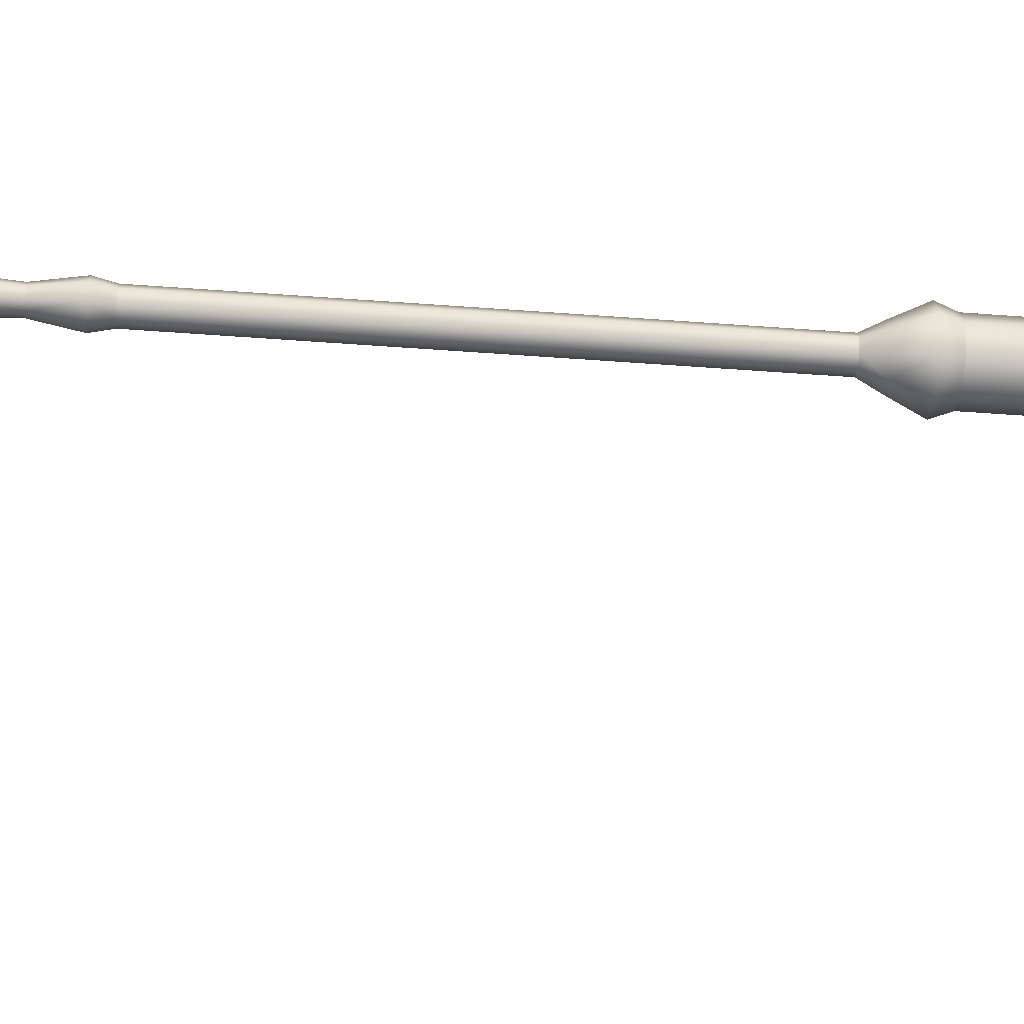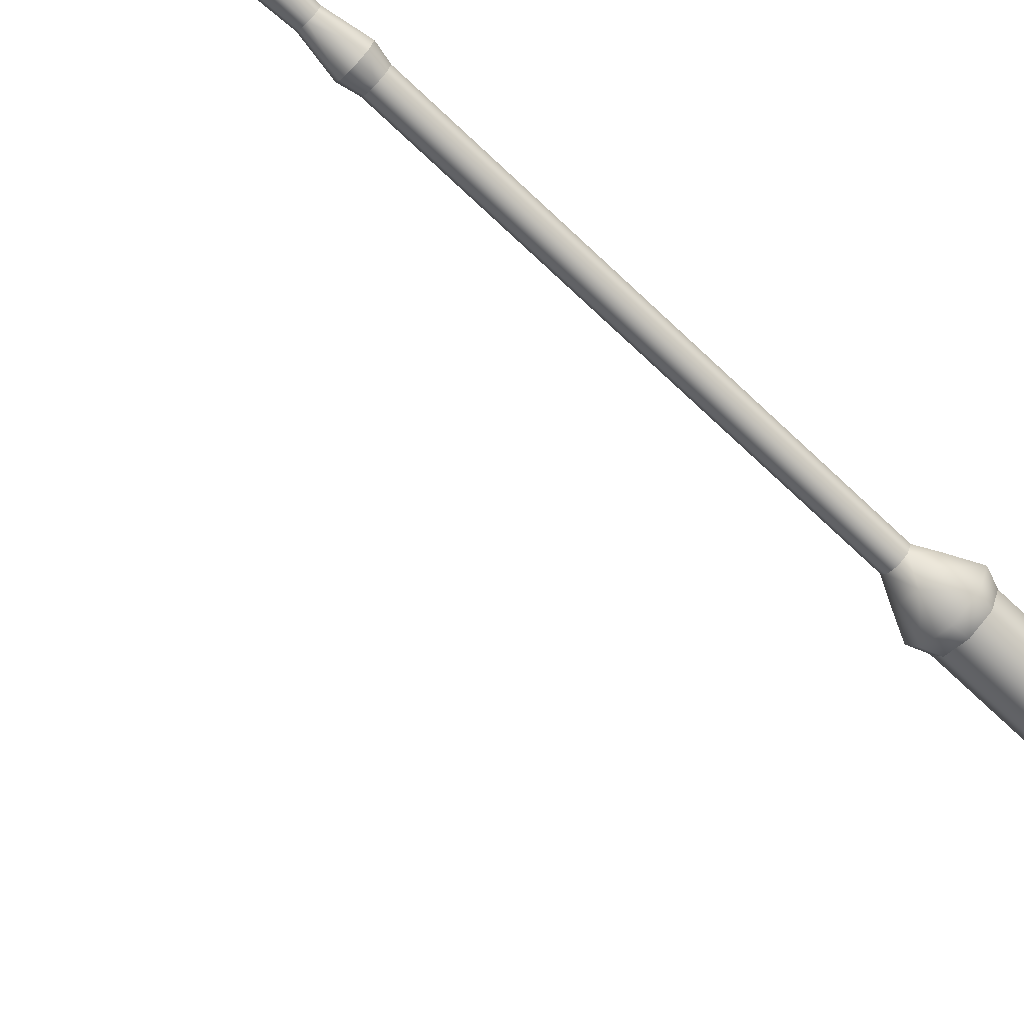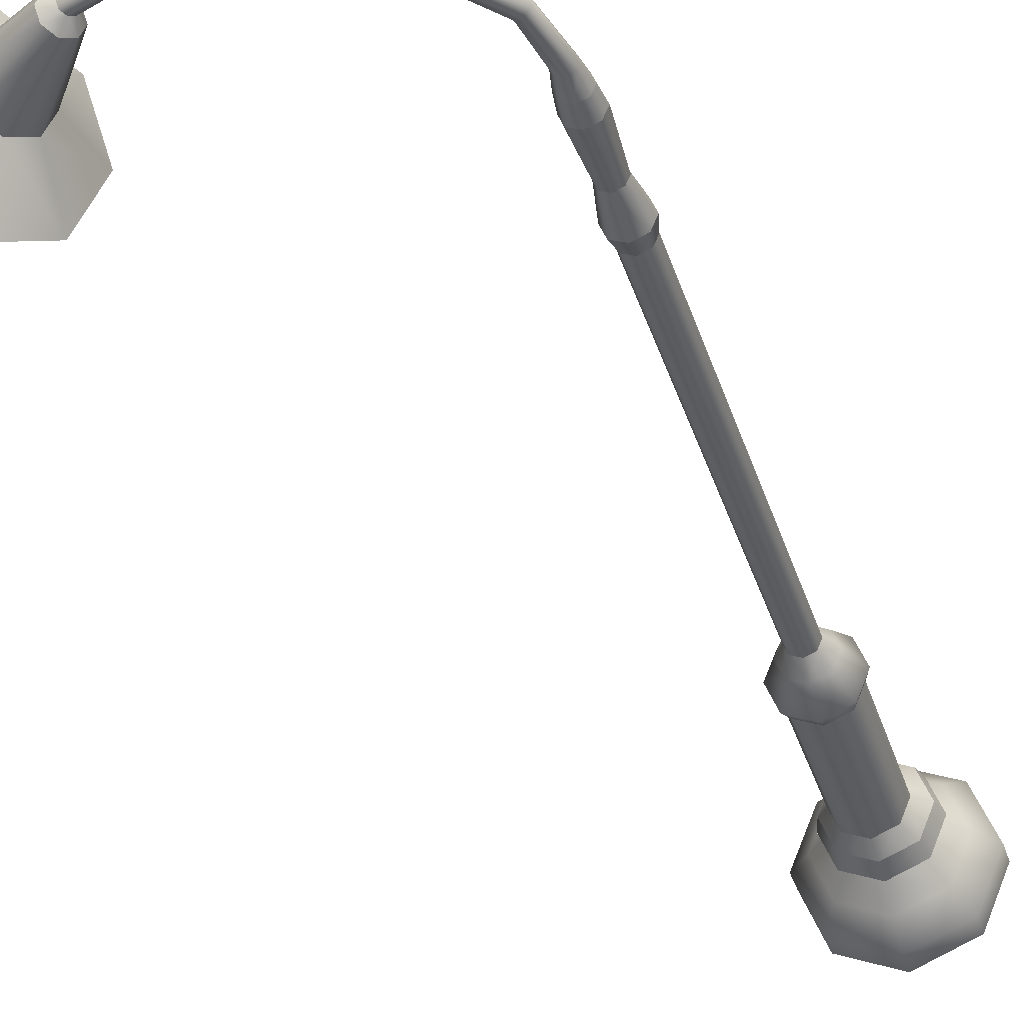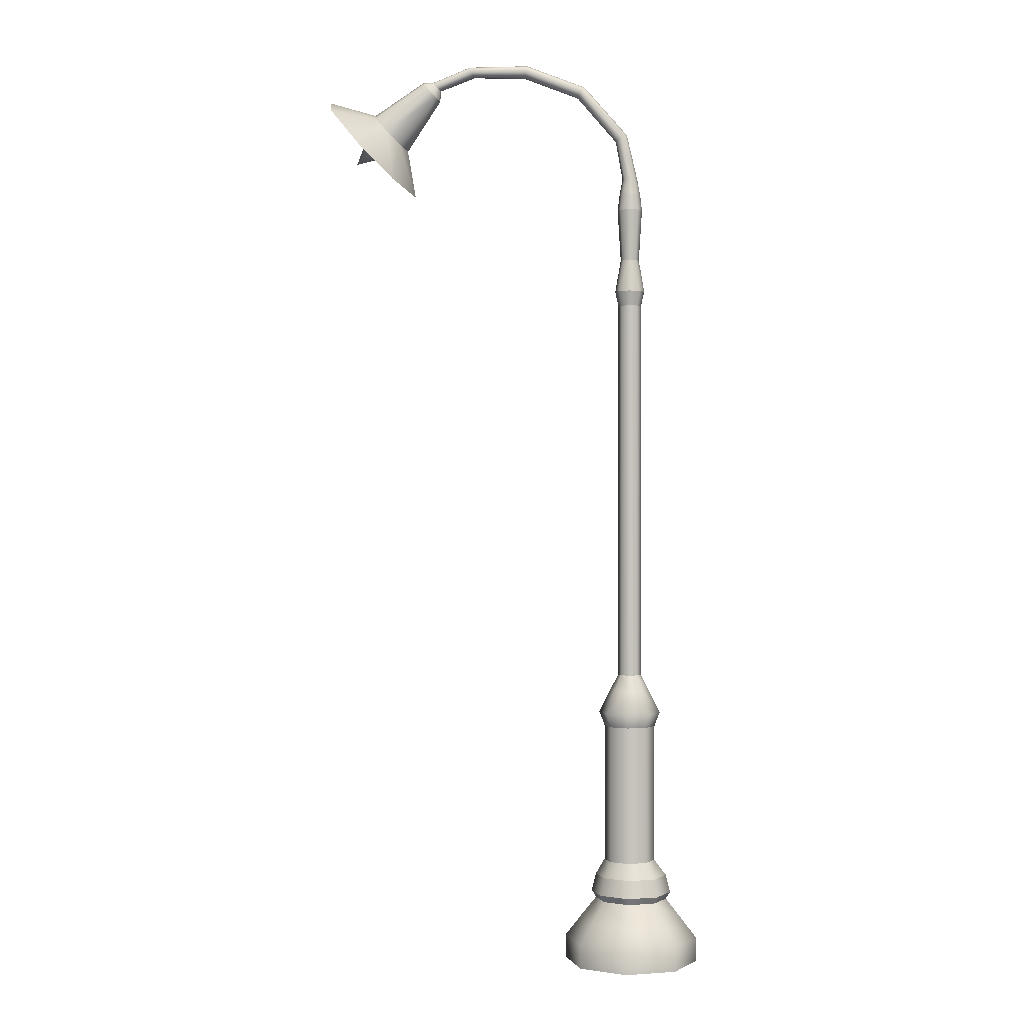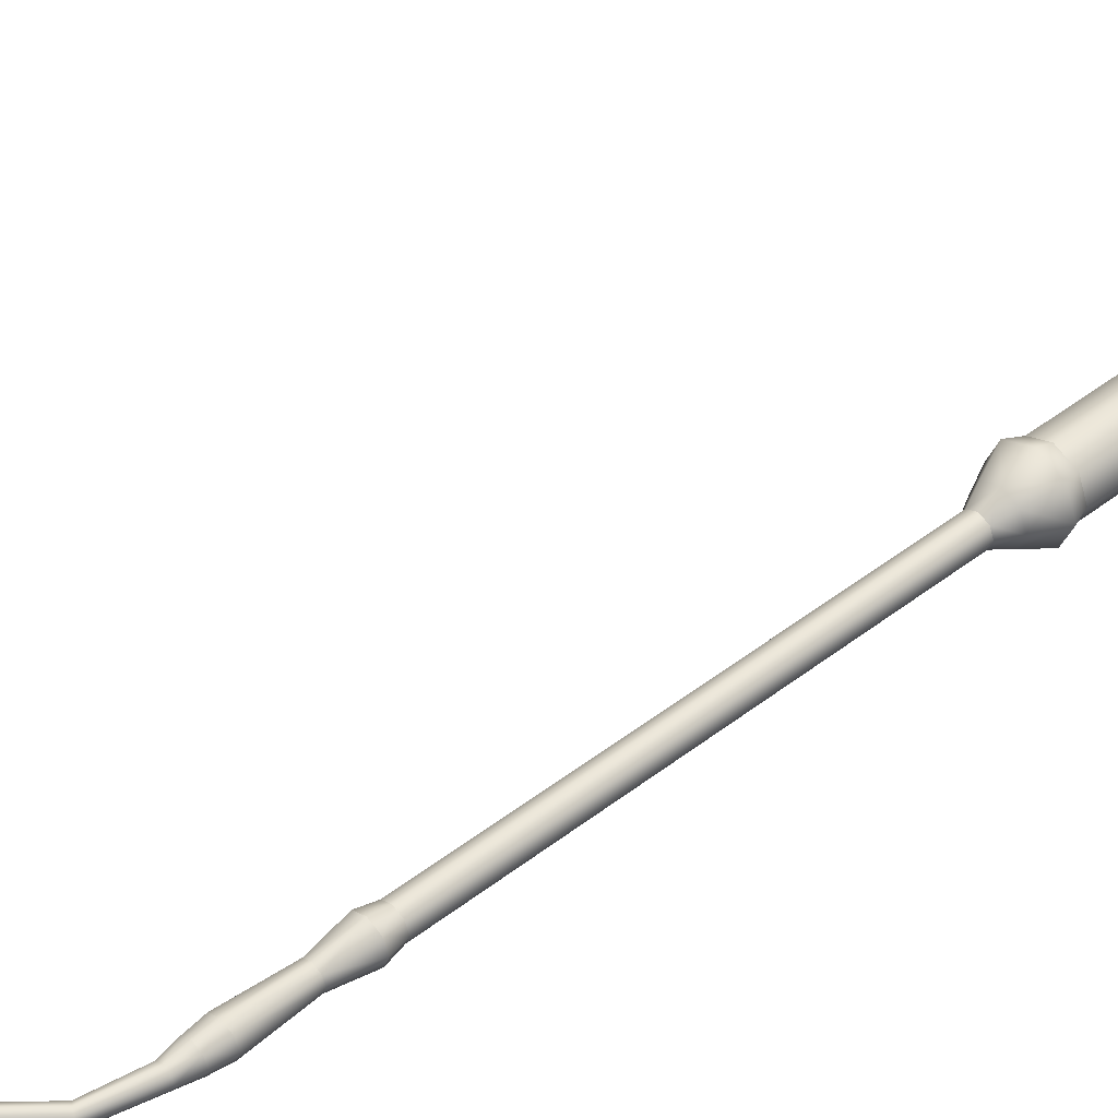
<metadata>
{"format":"obj","ext":"obj","renderer":"f3d","projection":"perspective","resolution":1024,"background":"white","views":[{"elev":-49.1,"azim":-94.8,"up":"+Z"},{"elev":-71.2,"azim":-133.4,"up":"+Z"},{"elev":-34.1,"azim":-164.1,"up":"+Z"},{"elev":0.6,"azim":-172.5,"up":"+Y"},{"elev":43.9,"azim":-132.3,"up":"+Z"}]}
</metadata>
<code>
o Cylinder
v 0 0 -1
v 0 0.3437 -1
v 0.7071 0 -0.7071
v 0.7071 0.3437 -0.7071
v 1 0 0
v 1 0.3437 0
v 0.7071 0 0.7071
v 0.7071 0.3437 0.7071
v -0 0 1
v -0 0.3437 1
v -0.7071 0 0.7071
v -0.7071 0.3437 0.7071
v -1 0 -0
v -1 0.3437 -0
v -0.7071 0 -0.7071
v -0.7071 0.3437 -0.7071
v -0 0.6575 -0.7563
v 0.5348 0.6575 -0.5348
v 0.7563 0.6575 0
v 0.5348 0.6575 0.5348
v -0 0.6575 0.7563
v -0.5348 0.6575 0.5348
v -0.7563 0.6575 -0
v -0.5348 0.6575 -0.5348
v -0 0.9365 -0.5342
v 0.3777 0.9365 -0.3777
v 0.5342 0.9365 0
v 0.3777 0.9365 0.3777
v -0 0.9365 0.5342
v -0.3777 0.9365 0.3777
v -0.5342 0.9365 -0
v -0.3777 0.9365 -0.3777
v -0 1.04 -0.5985
v 0.4232 1.04 -0.4232
v 0.5985 1.04 0
v 0.4232 1.04 0.4232
v -0 1.04 0.5985
v -0.4232 1.04 0.4232
v -0.5985 1.04 -0
v -0.4232 1.04 -0.4232
v -0 1.299 -0.5342
v 0.3777 1.299 -0.3777
v 0.5342 1.299 0
v 0.3777 1.299 0.3777
v -0 1.299 0.5342
v -0.3777 1.299 0.3777
v -0.5342 1.299 -0
v -0.3777 1.299 -0.3777
v 0.0202 1.534 -0.4239
v 0.2891 1.534 -0.3125
v 0.4005 1.534 -0.04366
v 0.2891 1.534 0.2252
v 0.0202 1.534 0.3366
v -0.2487 1.534 0.2252
v -0.3601 1.534 -0.04366
v -0.2487 1.534 -0.3125
v 0.0202 3.581 -0.4239
v 0.2891 3.581 -0.3125
v 0.4005 3.581 -0.04366
v 0.2891 3.581 0.2252
v 0.0202 3.581 0.3366
v -0.2487 3.581 0.2252
v -0.3601 3.581 -0.04366
v -0.2487 3.581 -0.3125
v 0.0202 3.788 -0.5037
v 0.3455 3.788 -0.3689
v 0.4802 3.788 -0.04366
v 0.3455 3.788 0.2816
v 0.0202 3.788 0.4163
v -0.3051 3.788 0.2816
v -0.4398 3.788 -0.04366
v -0.3051 3.788 -0.3689
v 0.0202 4.137 -0.3323
v 0.2243 4.137 -0.2478
v 0.3089 4.137 -0.04366
v 0.2243 4.137 0.1605
v 0.0202 4.137 0.245
v -0.1839 4.137 0.1605
v -0.2685 4.137 -0.04366
v -0.1839 4.137 -0.2478
v 0.0202 4.358 -0.2151
v 0.1414 4.358 -0.1649
v 0.1916 4.358 -0.04366
v 0.1414 4.358 0.07757
v 0.0202 4.358 0.1278
v -0.101 4.358 0.07757
v -0.1512 4.358 -0.04366
v -0.101 4.358 -0.1649
v 0.0202 9.975 -0.2151
v 0.1414 9.975 -0.1649
v 0.1916 9.975 -0.04366
v 0.1414 9.975 0.07757
v 0.0202 9.975 0.1278
v -0.101 9.975 0.07757
v -0.1512 9.975 -0.04366
v -0.101 9.975 -0.1649
v 0.0202 10.19 -0.2643
v 0.1762 10.19 -0.1996
v 0.2408 10.19 -0.04366
v 0.1762 10.19 0.1123
v 0.0202 10.19 0.1769
v -0.1358 10.19 0.1123
v -0.2004 10.19 -0.04366
v -0.1358 10.19 -0.1996
v 0.0202 10.67 -0.1815
v 0.1177 10.67 -0.1411
v 0.1581 10.67 -0.04366
v 0.1177 10.67 0.05383
v 0.0202 10.67 0.09421
v -0.07729 10.67 0.05383
v -0.1177 10.67 -0.04366
v -0.07729 10.67 -0.1411
v 0.0202 11.43 -0.2287
v 0.151 11.43 -0.1745
v 0.2052 11.43 -0.04366
v 0.151 11.43 0.08719
v 0.0202 11.43 0.1414
v -0.1107 11.43 0.08719
v -0.1649 11.43 -0.04366
v -0.1107 11.43 -0.1745
v 0.0202 11.67 -0.2006
v 0.1312 11.67 -0.1546
v 0.1771 11.67 -0.04366
v 0.1312 11.67 0.06731
v 0.0202 11.67 0.1133
v -0.09077 11.67 0.06731
v -0.1367 11.67 -0.04366
v -0.09077 11.67 -0.1546
v 0.0202 11.9 -0.1556
v 0.09938 11.9 -0.1228
v 0.1322 11.9 -0.04366
v 0.09938 11.9 0.03553
v 0.0202 11.9 0.06833
v -0.05899 11.9 0.03553
v -0.09179 11.9 -0.04366
v -0.05899 11.9 -0.1228
v 0.1496 12.53 -0.1418
v 0.2095 12.49 -0.1131
v 0.2343 12.48 -0.04366
v 0.2095 12.49 0.02577
v 0.1496 12.53 0.05452
v 0.08967 12.56 0.02577
v 0.06485 12.58 -0.04366
v 0.08967 12.56 -0.1131
v 0.7641 13.24 -0.1417
v 0.8012 13.18 -0.113
v 0.8166 13.16 -0.04366
v 0.8012 13.18 0.02567
v 0.7641 13.24 0.05439
v 0.7269 13.3 0.02567
v 0.7115 13.32 -0.04366
v 0.7269 13.3 -0.113
v 1.605 13.57 -0.1447
v 1.611 13.5 -0.1151
v 1.614 13.47 -0.04366
v 1.611 13.5 0.02779
v 1.605 13.57 0.05739
v 1.598 13.64 0.02779
v 1.596 13.67 -0.04366
v 1.598 13.64 -0.1151
v 2.446 13.59 -0.1348
v 2.419 13.54 -0.1081
v 2.408 13.51 -0.04365
v 2.419 13.54 0.02082
v 2.446 13.59 0.04752
v 2.473 13.65 0.02082
v 2.484 13.68 -0.04365
v 2.473 13.65 -0.1081
v 3.039 13.43 -0.1253
v 3.054 13.45 -0.06135
v 3.034 13.44 0.003386
v 2.99 13.39 0.03102
v 2.947 13.34 0.005357
v 2.932 13.32 -0.05856
v 2.952 13.33 -0.1233
v 2.996 13.38 -0.1509
v 3.08 13.3 -0.2554
v 2.986 13.2 -0.1963
v 2.942 13.16 -0.05776
v 2.975 13.21 0.07903
v 3.065 13.32 0.1339
v 3.16 13.42 0.07481
v 3.203 13.46 -0.06373
v 3.17 13.41 -0.2005
v 3.892 12.87 -0.3326
v 3.956 12.97 -0.06703
v 3.872 12.9 0.2019
v 3.688 12.71 0.3167
v 3.514 12.5 0.2101
v 3.449 12.41 -0.05545
v 3.534 12.47 -0.3244
v 3.717 12.67 -0.4392
v 4.495 12.92 -0.7757
v 4.664 13.18 -0.07649
v 4.442 13 0.6317
v 3.96 12.49 0.9339
v 3.499 11.95 0.6532
v 3.331 11.7 -0.046
v 3.552 11.88 -0.7542
v 4.035 12.38 -1.056
v 4.248 12.22 -0.06125
v -0 1.04 -0.5985
v 0.4232 1.04 -0.4232
v 0.5985 1.04 0
v 0.4232 1.04 0.4232
v -0 1.04 0.5985
v -0.4232 1.04 0.4232
v -0.5985 1.04 -0
v -0.4232 1.04 -0.4232
v -0 0.9365 -0.5342
v 0.3777 0.9365 -0.3777
v 0.5342 0.9365 0
v 0.3777 0.9365 0.3777
v -0 0.9365 0.5342
v -0.3777 0.9365 0.3777
v -0.5342 0.9365 -0
v -0.3777 0.9365 -0.3777
v -0 1.299 -0.5342
v 0.3777 1.299 -0.3777
v 0.5342 1.299 0
v 0.3777 1.299 0.3777
v -0 1.299 0.5342
v -0.3777 1.299 0.3777
v -0.5342 1.299 -0
v -0.3777 1.299 -0.3777
v 0.0202 1.534 -0.4239
v 0.2891 1.534 -0.3125
v 0.4005 1.534 -0.04366
v 0.2891 1.534 0.2252
v 0.0202 1.534 0.3366
v -0.2487 1.534 0.2252
v -0.3601 1.534 -0.04366
v -0.2487 1.534 -0.3125
v 0.0202 3.581 -0.4239
v 0.2891 3.581 -0.3125
v 0.4005 3.581 -0.04366
v 0.2891 3.581 0.2252
v 0.0202 3.581 0.3366
v -0.2487 3.581 0.2252
v -0.3601 3.581 -0.04366
v -0.2487 3.581 -0.3125
v 0.0202 4.358 -0.2151
v 0.1414 4.358 -0.1649
v 0.1916 4.358 -0.04366
v 0.1414 4.358 0.07757
v 0.0202 4.358 0.1278
v -0.101 4.358 0.07757
v -0.1512 4.358 -0.04366
v -0.101 4.358 -0.1649
v 0.0202 9.975 -0.2151
v 0.1414 9.975 -0.1649
v 0.1916 9.975 -0.04366
v 0.1414 9.975 0.07757
v 0.0202 9.975 0.1278
v -0.101 9.975 0.07757
v -0.1512 9.975 -0.04366
v -0.101 9.975 -0.1649
v 0.0202 10.19 -0.2643
v 0.1762 10.19 -0.1996
v 0.2408 10.19 -0.04366
v 0.1762 10.19 0.1123
v 0.0202 10.19 0.1769
v -0.1358 10.19 0.1123
v -0.2004 10.19 -0.04366
v -0.1358 10.19 -0.1996
v 0.0202 10.67 -0.1815
v 0.1177 10.67 -0.1411
v 0.1581 10.67 -0.04366
v 0.1177 10.67 0.05383
v 0.0202 10.67 0.09421
v -0.07729 10.67 0.05383
v -0.1177 10.67 -0.04366
v -0.07729 10.67 -0.1411
v 0.0202 11.43 -0.2287
v 0.151 11.43 -0.1745
v 0.2052 11.43 -0.04366
v 0.151 11.43 0.08719
v 0.0202 11.43 0.1414
v -0.1107 11.43 0.08719
v -0.1649 11.43 -0.04366
v -0.1107 11.43 -0.1745
v 0.0202 11.67 -0.2006
v 0.1312 11.67 -0.1546
v 0.1771 11.67 -0.04366
v 0.1312 11.67 0.06731
v 0.0202 11.67 0.1133
v -0.09077 11.67 0.06731
v -0.1367 11.67 -0.04366
v -0.09077 11.67 -0.1546
v 3.039 13.43 -0.1253
v 2.996 13.38 -0.1509
v 3.054 13.45 -0.06135
v 3.034 13.44 0.003386
v 2.99 13.39 0.03102
v 2.947 13.34 0.005357
v 2.932 13.32 -0.05856
v 2.952 13.33 -0.1233
v 3.08 13.3 -0.2554
v 2.986 13.2 -0.1963
v 2.942 13.16 -0.05776
v 2.975 13.21 0.07903
v 3.065 13.32 0.1339
v 3.16 13.42 0.07481
v 3.203 13.46 -0.06373
v 3.17 13.41 -0.2005
f 1 2 4
f 3 4 6
f 5 6 8
f 7 8 10
f 9 10 12
f 11 12 14
f 13 14 15
f 15 16 1
f 2 16 24
f 16 14 24
f 14 12 22
f 12 10 21
f 10 8 20
f 8 6 19
f 6 4 18
f 4 2 18
f 17 24 25
f 24 23 32
f 23 22 30
f 22 21 30
f 21 20 28
f 20 19 28
f 19 18 27
f 18 17 26
f 210 217 40
f 217 216 39
f 216 215 39
f 215 214 37
f 214 213 36
f 213 212 35
f 212 211 34
f 211 210 33
f 202 209 48
f 209 208 48
f 208 207 46
f 207 206 45
f 206 205 44
f 205 204 43
f 204 203 42
f 203 202 41
f 218 225 56
f 225 224 55
f 224 223 54
f 223 222 54
f 222 221 53
f 221 220 52
f 220 219 51
f 219 218 49
f 226 233 64
f 233 232 64
f 232 231 62
f 231 230 62
f 230 229 60
f 229 228 59
f 228 227 58
f 227 226 57
f 234 241 65
f 241 240 71
f 240 239 70
f 239 238 69
f 238 237 69
f 237 236 68
f 236 235 67
f 235 234 65
f 65 72 73
f 72 71 80
f 71 70 78
f 70 69 77
f 69 68 77
f 68 67 76
f 67 66 74
f 66 65 73
f 73 80 88
f 80 79 88
f 79 78 86
f 78 77 86
f 77 76 84
f 76 75 84
f 75 74 83
f 74 73 82
f 242 249 89
f 249 248 96
f 248 247 95
f 247 246 93
f 246 245 92
f 245 244 92
f 244 243 90
f 243 242 90
f 250 257 104
f 257 256 103
f 256 255 102
f 255 254 102
f 254 253 100
f 253 252 99
f 252 251 99
f 251 250 98
f 258 265 105
f 265 264 112
f 264 263 110
f 263 262 110
f 262 261 108
f 261 260 107
f 260 259 106
f 259 258 105
f 266 273 120
f 273 272 120
f 272 271 118
f 271 270 117
f 270 269 117
f 269 268 115
f 268 267 114
f 267 266 113
f 274 281 121
f 281 280 128
f 280 279 126
f 279 278 126
f 278 277 124
f 277 276 123
f 276 275 122
f 275 274 121
f 282 289 136
f 289 288 136
f 288 287 135
f 287 286 133
f 286 285 133
f 285 284 131
f 284 283 130
f 283 282 129
f 129 136 137
f 136 135 144
f 135 134 142
f 134 133 141
f 133 132 140
f 132 131 139
f 131 130 139
f 130 129 138
f 137 144 145
f 144 143 152
f 143 142 150
f 142 141 149
f 141 140 148
f 140 139 147
f 139 138 147
f 138 137 146
f 145 152 153
f 152 151 160
f 151 150 158
f 150 149 157
f 149 148 156
f 148 147 155
f 147 146 155
f 146 145 154
f 153 160 161
f 160 159 168
f 159 158 166
f 158 157 165
f 157 156 164
f 156 155 163
f 155 154 163
f 154 153 162
f 162 161 175
f 163 162 174
f 164 163 174
f 165 164 173
f 166 165 172
f 167 166 171
f 168 167 169
f 161 168 176
f 291 290 184
f 290 292 183
f 292 293 182
f 293 294 181
f 294 295 181
f 295 296 180
f 296 297 179
f 297 291 178
f 192 191 201
f 191 190 201
f 190 189 201
f 189 188 201
f 188 187 201
f 187 186 201
f 186 185 201
f 185 192 201
f 3 1 4
f 5 3 6
f 7 5 8
f 9 7 10
f 11 9 12
f 13 11 14
f 285 132 133
f 72 80 73
f 17 2 24
f 236 67 68
f 23 14 22
f 22 12 21
f 21 10 20
f 20 8 19
f 19 6 18
f 14 23 24
f 264 111 112
f 77 85 86
f 31 23 30
f 215 38 39
f 29 21 28
f 67 75 76
f 230 61 62
f 19 27 28
f 33 210 40
f 40 217 39
f 281 128 121
f 38 215 37
f 37 214 36
f 36 213 35
f 35 212 34
f 34 211 33
f 41 202 48
f 79 87 88
f 47 208 46
f 46 207 45
f 45 206 44
f 44 205 43
f 43 204 42
f 42 203 41
f 49 218 56
f 56 225 55
f 55 224 54
f 222 53 54
f 221 52 53
f 220 51 52
f 219 50 51
f 50 219 49
f 57 226 64
f 249 96 89
f 63 232 62
f 16 2 1
f 61 230 60
f 60 229 59
f 59 228 58
f 58 227 57
f 17 25 26
f 72 241 71
f 71 240 70
f 70 239 69
f 244 91 92
f 14 16 15
f 74 82 83
f 66 235 65
f 208 47 48
f 262 109 110
f 79 71 78
f 78 70 77
f 237 68 69
f 21 29 30
f 75 67 74
f 74 66 73
f 81 73 88
f 242 89 90
f 87 79 86
f 71 79 80
f 85 77 84
f 73 81 82
f 23 31 32
f 2 17 18
f 68 76 77
f 251 98 99
f 269 116 117
f 94 247 93
f 93 246 92
f 247 94 95
f 91 244 90
f 24 32 25
f 97 250 104
f 104 257 103
f 103 256 102
f 278 125 126
f 101 254 100
f 100 253 99
f 288 135 136
f 232 63 64
f 287 134 135
f 235 66 67
f 111 264 110
f 241 72 65
f 109 262 108
f 108 261 107
f 107 260 106
f 106 259 105
f 113 266 120
f 280 127 128
f 119 272 118
f 118 271 117
f 272 119 120
f 116 269 115
f 115 268 114
f 114 267 113
f 75 83 84
f 127 280 126
f 248 95 96
f 125 278 124
f 124 277 123
f 123 276 122
f 122 275 121
f 129 282 136
f 265 112 105
f 250 97 98
f 134 287 133
f 18 26 27
f 132 285 131
f 131 284 130
f 130 283 129
f 136 144 137
f 135 143 144
f 143 135 142
f 142 134 141
f 141 133 140
f 140 132 139
f 130 138 139
f 129 137 138
f 144 152 145
f 143 151 152
f 151 143 150
f 150 142 149
f 149 141 148
f 148 140 147
f 138 146 147
f 137 145 146
f 152 160 153
f 151 159 160
f 159 151 158
f 158 150 157
f 157 149 156
f 156 148 155
f 146 154 155
f 145 153 154
f 160 168 161
f 159 167 168
f 167 159 166
f 166 158 165
f 165 157 164
f 164 156 163
f 154 162 163
f 153 161 162
f 161 176 175
f 162 175 174
f 173 164 174
f 172 165 173
f 171 166 172
f 170 167 171
f 167 170 169
f 168 169 176
f 177 291 184
f 184 290 183
f 183 292 182
f 182 293 181
f 295 180 181
f 296 179 180
f 297 178 179
f 291 177 178
f 254 101 102
f 299 298 192
f 300 299 190
f 301 300 189
f 302 301 188
f 303 302 187
f 304 303 187
f 305 304 186
f 298 305 185
f 191 192 199
f 190 191 198
f 189 190 197
f 188 189 197
f 187 188 196
f 186 187 195
f 185 186 194
f 192 185 200
f 191 299 192
f 299 191 190
f 300 190 189
f 301 189 188
f 302 188 187
f 186 304 187
f 185 305 186
f 192 298 185
f 192 200 199
f 191 199 198
f 190 198 197
f 196 188 197
f 195 187 196
f 194 186 195
f 193 185 194
f 185 193 200

</code>
